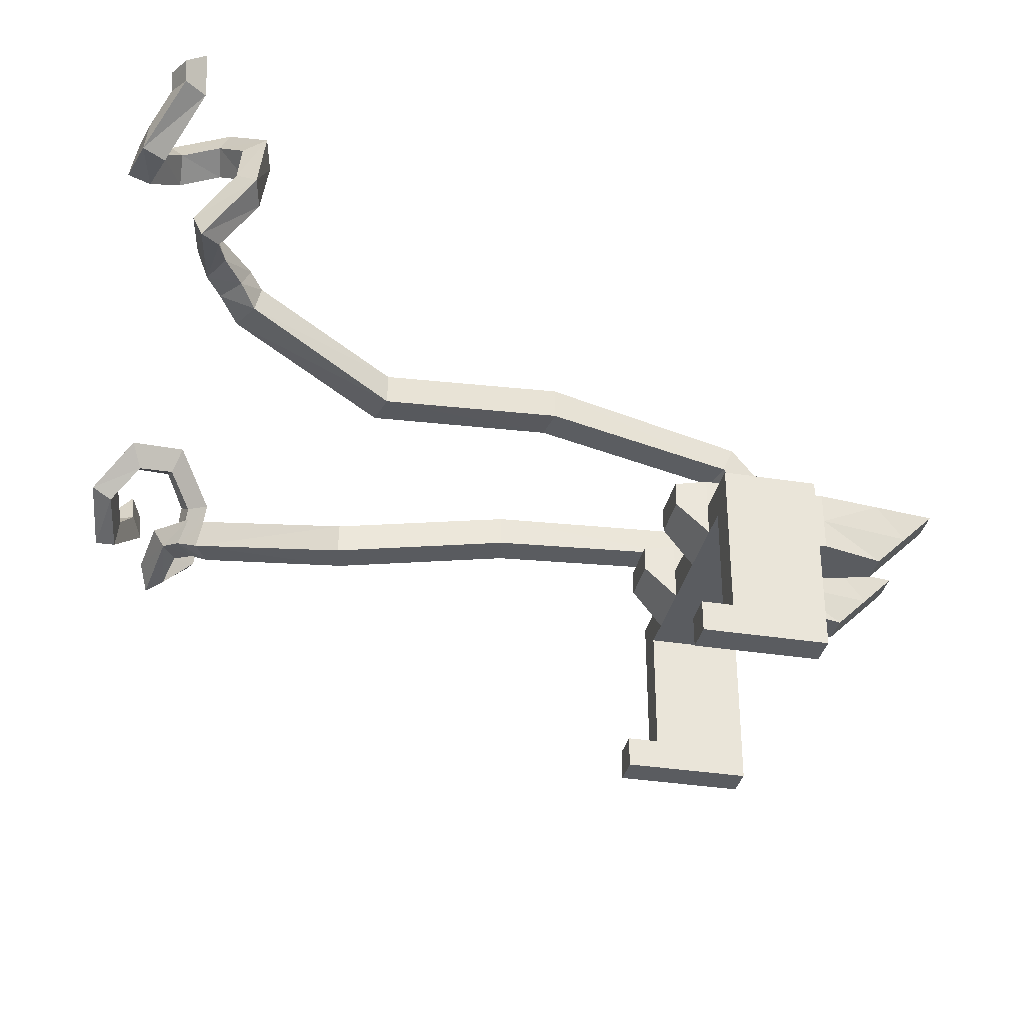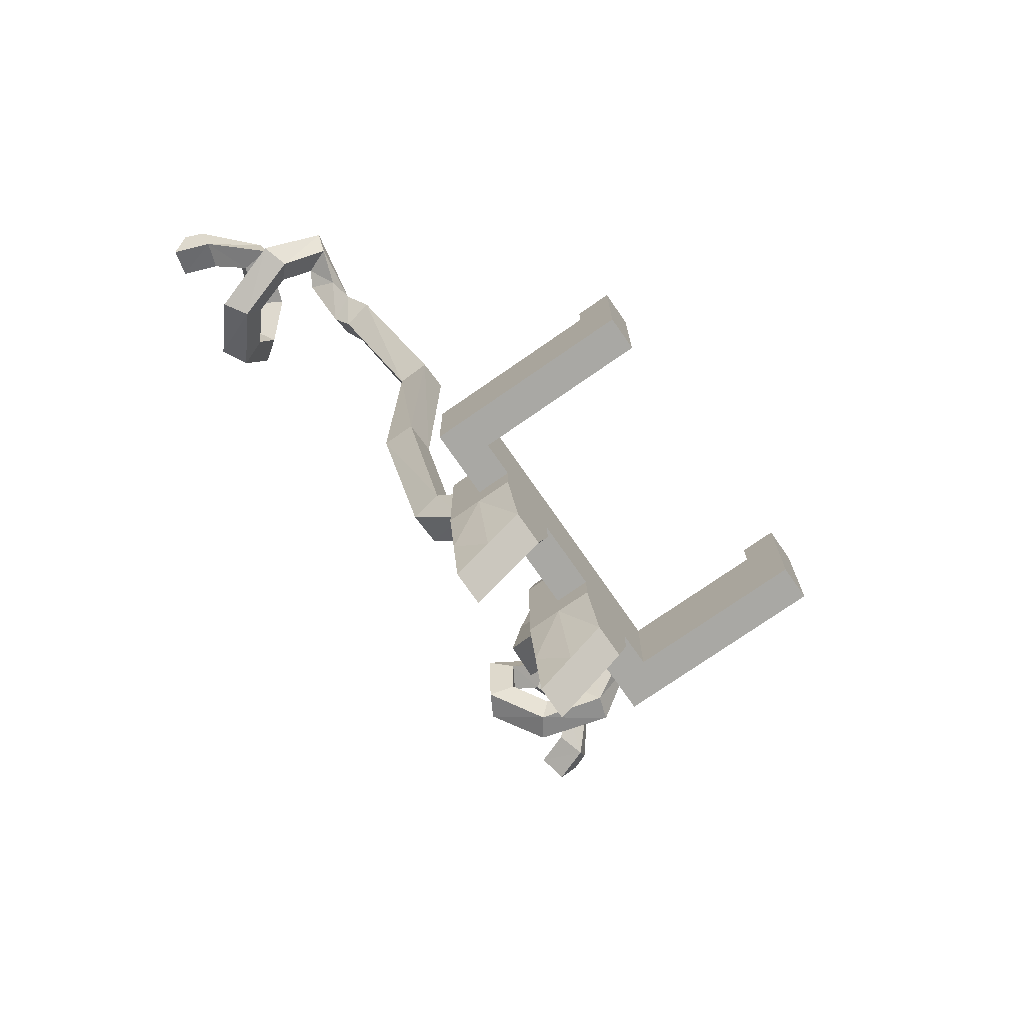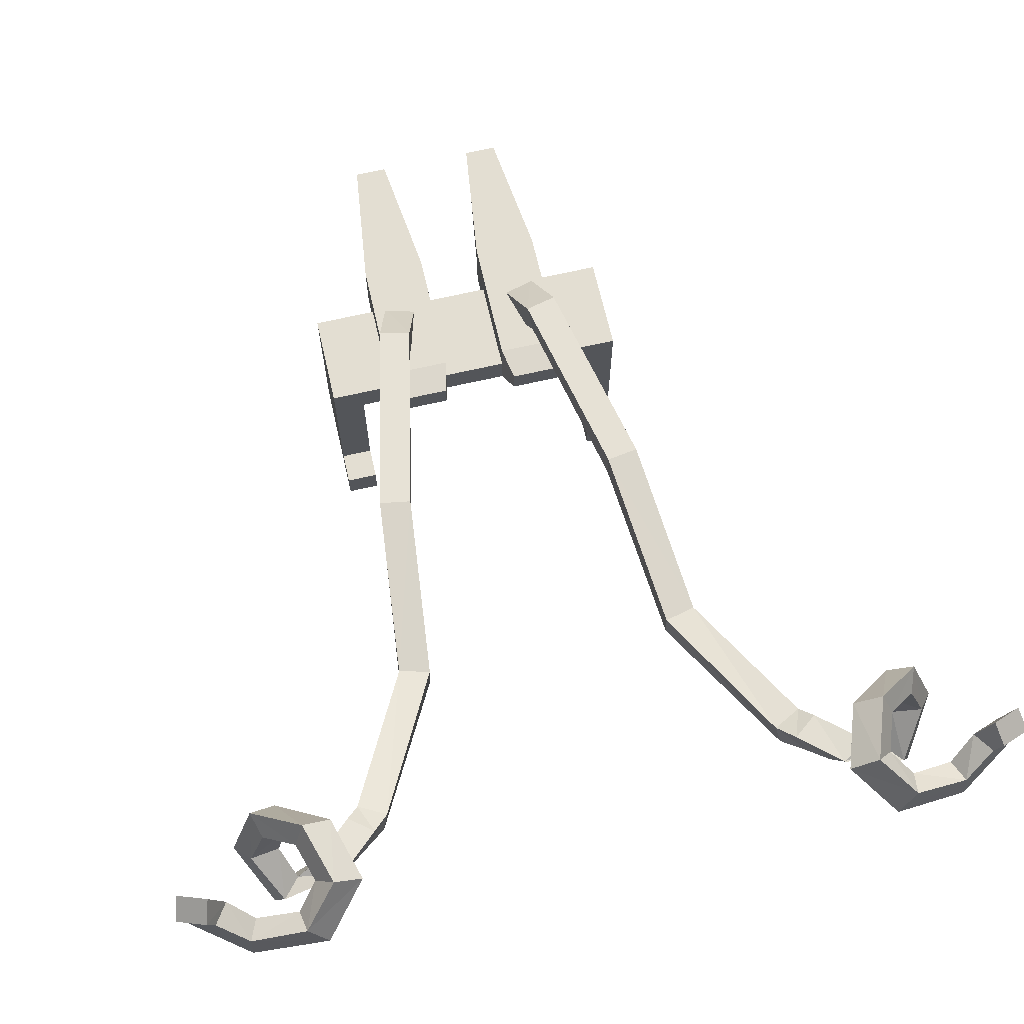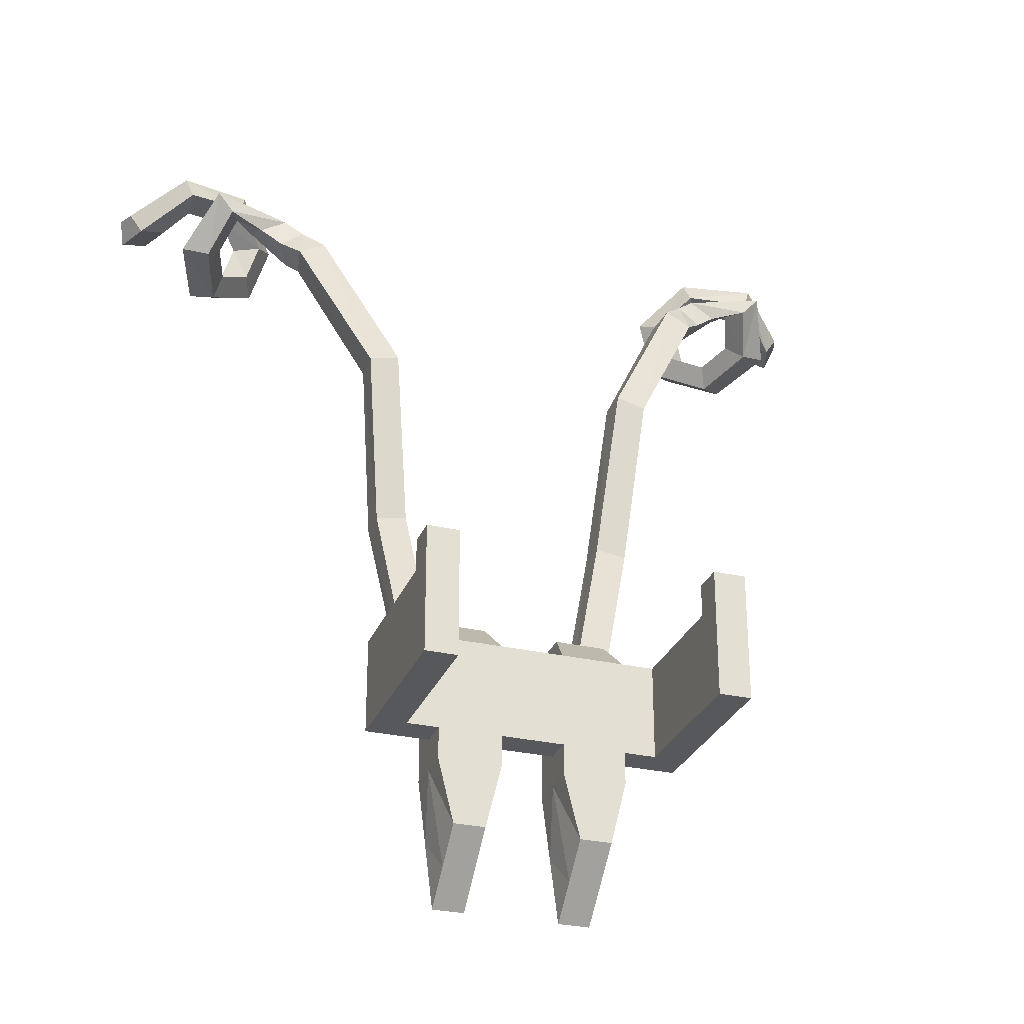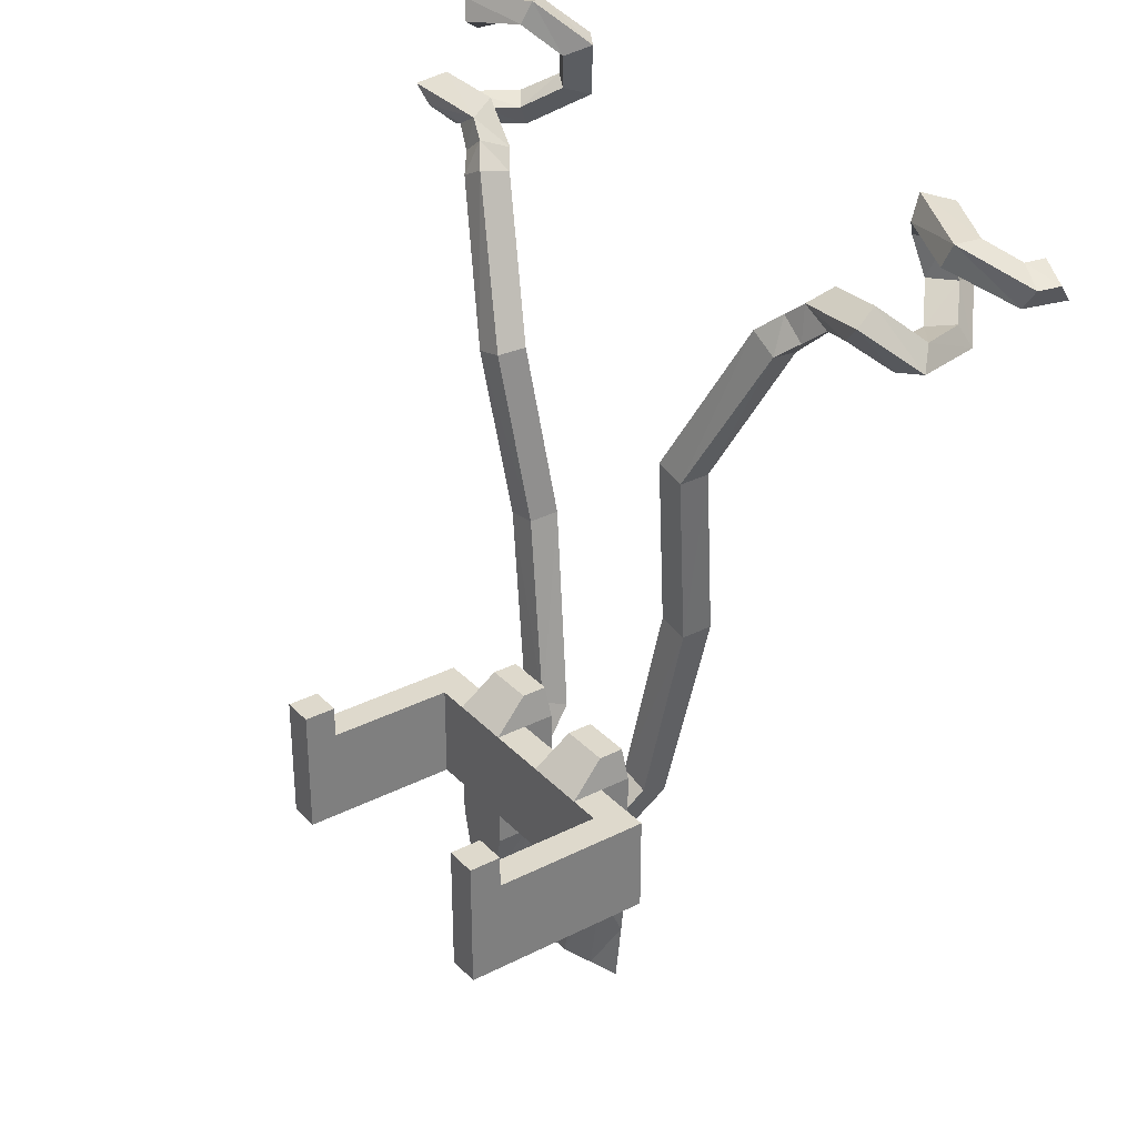
<metadata>
{"format":"obj","ext":"obj","renderer":"f3d","projection":"perspective","resolution":1024,"background":"white","views":[{"elev":-34.1,"azim":-102.1,"up":"+Z"},{"elev":-74.9,"azim":124.8,"up":"+Y"},{"elev":67.7,"azim":167.1,"up":"+Z"},{"elev":-28.8,"azim":160.9,"up":"+Y"},{"elev":31.9,"azim":-125.5,"up":"+Y"}]}
</metadata>
<code>
o RibbonOriginal_RibbonModel
v 0.25 -0.1875 0.3125
v 0.25 -0.1875 0.25
v 0.1875 -0.1875 0.25
v 0.1875 -0.1875 0.3125
v 0.25 -0.375 0.3125
v 0.25 -0.375 0.25
v 0.1875 -0.375 0.25
v 0.1875 -0.375 0.3125
v 0.3125 -0.1875 0.3125
v 0.3125 -0.1875 0.25
v 0.3125 -0.375 0.3125
v 0.3125 -0.375 0.25
v 0.25 -0.1875 0
v 0.25 -0.375 0
v 0.3125 -0.1875 0
v 0.3125 -0.375 0
v 0.25 -0.1875 -0.0625
v 0.25 -0.375 -0.0625
v 0.3125 -0.1875 -0.0625
v 0.3125 -0.375 -0.0625
v 0.25 -0.125 0
v 0.3125 -0.125 0
v 0.25 -0.125 -0.0625
v 0.3125 -0.125 -0.0625
v 0.0625 -0.1875 0.25
v 0.0625 -0.1875 0.3125
v 0.0625 -0.375 0.25
v 0.0625 -0.375 0.3125
v 0.1875 -0.4375 0.25
v 0.1875 -0.4375 0.3125
v 0.0625 -0.4375 0.25
v 0.0625 -0.4375 0.3125
v 0.1562 -0.5625 0.25
v 0.1562 -0.625 0.3125
v 0.09375 -0.5625 0.25
v 0.09375 -0.625 0.3125
v 0.1875 -0.1875 0.375
v 0.1875 -0.375 0.375
v 0.0625 -0.1875 0.375
v 0.0625 -0.375 0.375
v 0.1875 -0.4375 0.375
v 0.0625 -0.4375 0.375
v 0.1562 -0.6875 0.375
v 0.09375 -0.6875 0.375
v 0.175 -0.125 0.3187
v 0.075 -0.125 0.3187
v 0.175 -0.125 0.3688
v 0.075 -0.125 0.3688
v 0.1719 -0.5625 0.375
v 0.07812 -0.5625 0.375
v 0.125 -0.625 0.375
v 0.125 -0.5 0.375
v 0.125 -0.5625 0.375
v -0.25 -0.1875 0.3125
v -0.25 -0.1875 0.25
v -0.1875 -0.1875 0.25
v -0.1875 -0.1875 0.3125
v -0.25 -0.375 0.3125
v -0.25 -0.375 0.25
v -0.1875 -0.375 0.25
v -0.1875 -0.375 0.3125
v -0.3125 -0.1875 0.3125
v -0.3125 -0.1875 0.25
v -0.3125 -0.375 0.3125
v -0.3125 -0.375 0.25
v -0.25 -0.1875 0
v -0.25 -0.375 0
v -0.3125 -0.1875 0
v -0.3125 -0.375 0
v -0.25 -0.1875 -0.0625
v -0.25 -0.375 -0.0625
v -0.3125 -0.1875 -0.0625
v -0.3125 -0.375 -0.0625
v -0.25 -0.125 0
v -0.3125 -0.125 0
v -0.25 -0.125 -0.0625
v -0.3125 -0.125 -0.0625
v -0.0625 -0.1875 0.25
v -0.0625 -0.1875 0.3125
v -0.0625 -0.375 0.25
v -0.0625 -0.375 0.3125
v 0 -0.1875 0.25
v 0 -0.1875 0.3125
v 0 -0.375 0.25
v 0 -0.375 0.3125
v -0.1875 -0.4375 0.25
v -0.1875 -0.4375 0.3125
v -0.0625 -0.4375 0.25
v -0.0625 -0.4375 0.3125
v -0.1562 -0.5625 0.25
v -0.1562 -0.625 0.3125
v -0.09375 -0.5625 0.25
v -0.09375 -0.625 0.3125
v -0.1875 -0.1875 0.375
v -0.1875 -0.375 0.375
v -0.0625 -0.1875 0.375
v -0.0625 -0.375 0.375
v -0.1875 -0.4375 0.375
v -0.0625 -0.4375 0.375
v -0.1562 -0.6875 0.375
v -0.09375 -0.6875 0.375
v -0.175 -0.125 0.3187
v -0.075 -0.125 0.3187
v -0.175 -0.125 0.3688
v -0.075 -0.125 0.3688
v -0.1719 -0.5625 0.375
v -0.07812 -0.5625 0.375
v -0.125 -0.625 0.375
v -0.125 -0.5 0.375
v -0.125 -0.5625 0.375
f 1 9 10
f 7 3 2
f 4 45 47
f 5 1 4
f 2 3 4
f 7 6 5
f 12 10 9
f 6 14 16
f 6 12 11
f 5 11 9
f 14 18 20
f 10 15 13
f 12 16 15
f 2 13 14
f 17 19 20
f 19 24 22
f 16 20 19
f 13 17 18
f 22 24 23
f 13 21 23
f 17 23 24
f 15 22 21
f 25 82 83
f 34 43 44
f 7 29 31
f 7 27 25
f 26 83 85
f 28 85 84
f 27 84 82
f 29 33 35
f 30 41 49
f 27 31 32
f 8 30 29
f 34 36 35
f 36 44 50
f 32 31 35
f 30 34 33
f 37 39 40
f 40 42 41
f 44 43 51
f 32 42 40
f 8 38 41
f 39 48 46
f 28 40 39
f 4 37 38
f 46 48 47
f 37 47 48
f 3 25 46
f 4 3 45
f 25 26 46
f 32 36 50
f 43 34 49
f 41 42 52
f 49 41 52
f 50 53 52
f 50 44 51
f 49 53 51
f 63 62 54
f 55 56 60
f 104 102 57
f 57 54 58
f 57 56 55
f 58 59 60
f 62 63 65
f 69 67 59
f 64 65 59
f 62 64 58
f 73 71 67
f 66 68 63
f 68 69 65
f 67 66 55
f 73 72 70
f 75 77 72
f 72 73 69
f 71 70 66
f 76 77 75
f 76 74 66
f 77 76 70
f 74 75 68
f 83 82 78
f 101 100 91
f 88 86 60
f 78 80 60
f 85 83 79
f 84 85 81
f 82 84 80
f 92 90 86
f 106 98 87
f 89 88 80
f 86 87 61
f 92 93 91
f 93 107 101
f 89 93 92
f 90 91 87
f 97 96 94
f 98 99 97
f 101 108 100
f 97 99 89
f 98 95 61
f 103 105 96
f 96 97 81
f 95 94 57
f 104 105 103
f 105 104 94
f 102 103 78
f 57 102 56
f 78 103 79
f 89 99 107
f 100 106 91
f 98 109 99
f 106 110 109
f 107 99 109
f 107 110 108
f 106 100 108
f 2 1 10
f 6 7 2
f 37 4 47
f 8 5 4
f 1 2 4
f 8 7 5
f 11 12 9
f 12 6 16
f 5 6 11
f 1 5 9
f 16 14 20
f 2 10 13
f 10 12 15
f 6 2 14
f 18 17 20
f 15 19 22
f 15 16 19
f 14 13 18
f 21 22 23
f 17 13 23
f 19 17 24
f 13 15 21
f 26 25 83
f 36 34 44
f 27 7 31
f 3 7 25
f 28 26 85
f 27 28 84
f 25 27 82
f 31 29 35
f 34 30 49
f 28 27 32
f 7 8 29
f 33 34 35
f 36 32 35
f 29 30 33
f 38 37 40
f 38 40 41
f 28 32 40
f 30 8 41
f 26 39 46
f 26 28 39
f 8 4 38
f 45 46 47
f 39 37 48
f 45 3 46
f 42 32 50
f 53 49 52
f 42 50 52
f 53 50 51
f 43 49 51
f 55 63 54
f 59 55 60
f 94 104 57
f 61 57 58
f 54 57 55
f 61 58 60
f 64 62 65
f 65 69 59
f 58 64 59
f 54 62 58
f 69 73 67
f 55 66 63
f 63 68 65
f 59 67 55
f 71 73 70
f 68 75 72
f 68 72 69
f 67 71 66
f 74 76 75
f 70 76 66
f 72 77 70
f 66 74 68
f 79 83 78
f 93 101 91
f 80 88 60
f 56 78 60
f 81 85 79
f 80 84 81
f 78 82 80
f 88 92 86
f 91 106 87
f 81 89 80
f 60 86 61
f 90 92 91
f 88 89 92
f 86 90 87
f 95 97 94
f 95 98 97
f 81 97 89
f 87 98 61
f 79 103 96
f 79 96 81
f 61 95 57
f 102 104 103
f 96 105 94
f 56 102 78
f 93 89 107
f 98 106 109
f 110 107 109
f 101 107 108
f 110 106 108
o TwinTail_TwinTailModel
v 0.1736 -0.3043 0.325
v 0.162 -0.345 0.3703
v 0.1019 -0.3279 0.3708
v 0.1135 -0.287 0.3246
v 0.1963 -0.224 0.4055
v 0.1899 -0.247 0.4594
v 0.1292 -0.2323 0.4594
v 0.1356 -0.2093 0.4055
v 0.2709 0.1517 0.4314
v 0.2707 0.1521 0.4936
v 0.209 0.162 0.4936
v 0.2092 0.1616 0.4314
v 0.3072 0.5013 0.3868
v 0.3054 0.5002 0.4486
v 0.2456 0.515 0.4486
v 0.2473 0.5161 0.3869
v 0.4538 0.7858 0.4567
v 0.4423 0.7737 0.5147
v 0.3893 0.8017 0.5147
v 0.4007 0.8139 0.4567
v 0.4887 0.8164 0.4851
v 0.4651 0.7988 0.5366
v 0.4193 0.8346 0.5363
v 0.4429 0.8522 0.4849
v 0.5317 0.8527 0.5007
v 0.5478 0.8757 0.5497
v 0.4953 0.9053 0.5457
v 0.4792 0.8823 0.4967
v 0.6015 0.8709 0.4779
v 0.5796 0.8881 0.5323
v 0.6125 0.9237 0.525
v 0.6344 0.9065 0.4706
v 0.633 0.8045 0.5571
v 0.6028 0.8405 0.5882
v 0.6563 0.8528 0.6057
v 0.6864 0.8168 0.5746
v 0.5906 0.7865 0.6921
v 0.5769 0.8304 0.6688
v 0.6231 0.8437 0.7005
v 0.6368 0.7999 0.7238
v 0.493 0.859 0.7766
v 0.513 0.878 0.7239
v 0.5646 0.8848 0.7523
v 0.5446 0.8659 0.8049
v 0.4578 0.9734 0.7546
v 0.4912 0.9515 0.7087
v 0.5426 0.9545 0.7397
v 0.5093 0.9763 0.7857
v 0.5393 1.053 0.6733
v 0.5472 1.009 0.651
v 0.5825 0.9941 0.6995
v 0.5746 1.038 0.7218
v 0.6836 1.031 0.6163
v 0.6678 0.9883 0.6068
v 0.664 0.9808 0.6683
v 0.6798 1.023 0.6777
v 0.7877 0.9678 0.7011
v 0.7621 0.9285 0.6962
v 0.7086 0.951 0.7171
v 0.7342 0.9904 0.722
v 0.8022 0.9717 0.7387
v 0.79 0.9335 0.7711
v 0.7351 0.9563 0.7875
v 0.7473 0.9944 0.7551
v -0.1736 -0.3043 0.325
v -0.162 -0.345 0.3703
v -0.1019 -0.3279 0.3708
v -0.1135 -0.287 0.3246
v -0.1963 -0.224 0.4055
v -0.1899 -0.247 0.4594
v -0.1292 -0.2323 0.4594
v -0.1356 -0.2093 0.4055
v -0.2709 0.1517 0.4314
v -0.2707 0.1521 0.4936
v -0.209 0.162 0.4936
v -0.2092 0.1616 0.4314
v -0.3072 0.5013 0.3868
v -0.3054 0.5002 0.4486
v -0.2456 0.515 0.4486
v -0.2473 0.5161 0.3869
v -0.4538 0.7858 0.4567
v -0.4423 0.7737 0.5147
v -0.3893 0.8017 0.5147
v -0.4007 0.8139 0.4567
v -0.4887 0.8164 0.4851
v -0.4651 0.7988 0.5366
v -0.4193 0.8346 0.5363
v -0.4429 0.8522 0.4849
v -0.5317 0.8527 0.5007
v -0.5478 0.8757 0.5497
v -0.4953 0.9053 0.5457
v -0.4792 0.8823 0.4967
v -0.6015 0.8709 0.4779
v -0.5796 0.8881 0.5323
v -0.6125 0.9237 0.525
v -0.6344 0.9065 0.4706
v -0.633 0.8045 0.5571
v -0.6028 0.8405 0.5882
v -0.6563 0.8528 0.6057
v -0.6864 0.8168 0.5746
v -0.5906 0.7865 0.6921
v -0.5769 0.8304 0.6688
v -0.6231 0.8437 0.7005
v -0.6368 0.7999 0.7238
v -0.493 0.859 0.7766
v -0.513 0.878 0.7239
v -0.5646 0.8848 0.7523
v -0.5446 0.8659 0.8049
v -0.4578 0.9734 0.7546
v -0.4912 0.9515 0.7087
v -0.5426 0.9545 0.7397
v -0.5093 0.9763 0.7857
v -0.5393 1.053 0.6733
v -0.5472 1.009 0.651
v -0.5825 0.9941 0.6995
v -0.5746 1.038 0.7218
v -0.6836 1.031 0.6163
v -0.6678 0.9883 0.6068
v -0.664 0.9808 0.6683
v -0.6798 1.023 0.6777
v -0.7877 0.9678 0.7011
v -0.7621 0.9285 0.6962
v -0.7086 0.951 0.7171
v -0.7342 0.9904 0.722
v -0.8022 0.9717 0.7387
v -0.79 0.9335 0.7711
v -0.7351 0.9563 0.7875
v -0.7473 0.9944 0.7551
f 115 116 112
f 117 113 112
f 118 114 113
f 118 115 111
f 111 112 113
f 118 122 119
f 122 126 123
f 118 117 121
f 116 120 121
f 115 119 120
f 123 126 130
f 122 121 125
f 121 120 124
f 119 123 124
f 127 130 134
f 125 129 130
f 124 128 129
f 124 123 127
f 131 134 138
f 129 133 134
f 128 132 133
f 128 127 131
f 138 142 139
f 133 137 138
f 132 136 137
f 132 131 135
f 142 146 143
f 138 137 141
f 137 136 140
f 135 139 140
f 146 150 147
f 141 145 146
f 141 140 144
f 140 139 143
f 147 150 154
f 145 149 150
f 145 144 148
f 144 143 147
f 151 154 158
f 150 149 153
f 148 152 153
f 147 151 152
f 155 158 162
f 154 153 157
f 152 156 157
f 152 151 155
f 159 162 166
f 157 161 162
f 156 160 161
f 156 155 159
f 166 170 167
f 161 165 166
f 160 164 165
f 160 159 163
f 170 174 171
f 166 165 169
f 165 164 168
f 163 167 168
f 174 173 172
f 169 173 174
f 168 172 173
f 168 167 171
f 179 175 176
f 176 177 181
f 177 178 182
f 182 178 175
f 175 178 177
f 183 186 182
f 187 190 186
f 182 186 185
f 185 184 180
f 184 183 179
f 187 191 194
f 186 190 189
f 185 189 188
f 188 187 183
f 191 195 198
f 194 193 189
f 193 192 188
f 188 192 191
f 195 199 202
f 198 197 193
f 197 196 192
f 192 196 195
f 203 206 202
f 202 201 197
f 201 200 196
f 196 200 199
f 207 210 206
f 202 206 205
f 201 205 204
f 204 203 199
f 211 214 210
f 210 209 205
f 205 209 208
f 204 208 207
f 211 215 218
f 214 213 209
f 209 213 212
f 208 212 211
f 215 219 222
f 214 218 217
f 217 216 212
f 216 215 211
f 219 223 226
f 218 222 221
f 221 220 216
f 216 220 219
f 223 227 230
f 226 225 221
f 225 224 220
f 220 224 223
f 231 234 230
f 230 229 225
f 229 228 224
f 224 228 227
f 235 238 234
f 230 234 233
f 229 233 232
f 232 231 227
f 238 235 236
f 238 237 233
f 237 236 232
f 232 236 235
f 111 115 112
f 116 117 112
f 117 118 113
f 114 118 111
f 114 111 113
f 115 118 119
f 119 122 123
f 122 118 121
f 117 116 121
f 116 115 120
f 127 123 130
f 126 122 125
f 125 121 124
f 120 119 124
f 131 127 134
f 126 125 130
f 125 124 129
f 128 124 127
f 135 131 138
f 130 129 134
f 129 128 133
f 132 128 131
f 135 138 139
f 134 133 138
f 133 132 137
f 136 132 135
f 139 142 143
f 142 138 141
f 141 137 140
f 136 135 140
f 143 146 147
f 142 141 146
f 145 141 144
f 144 140 143
f 151 147 154
f 146 145 150
f 149 145 148
f 148 144 147
f 155 151 158
f 154 150 153
f 149 148 153
f 148 147 152
f 159 155 162
f 158 154 157
f 153 152 157
f 156 152 155
f 163 159 166
f 158 157 162
f 157 156 161
f 160 156 159
f 163 166 167
f 162 161 166
f 161 160 165
f 164 160 163
f 167 170 171
f 170 166 169
f 169 165 168
f 164 163 168
f 171 174 172
f 170 169 174
f 169 168 173
f 172 168 171
f 180 179 176
f 180 176 181
f 181 177 182
f 179 182 175
f 176 175 177
f 179 183 182
f 183 187 186
f 181 182 185
f 181 185 180
f 180 184 179
f 190 187 194
f 185 186 189
f 184 185 188
f 184 188 183
f 194 191 198
f 190 194 189
f 189 193 188
f 187 188 191
f 198 195 202
f 194 198 193
f 193 197 192
f 191 192 195
f 199 203 202
f 198 202 197
f 197 201 196
f 195 196 199
f 203 207 206
f 201 202 205
f 200 201 204
f 200 204 199
f 207 211 210
f 206 210 205
f 204 205 208
f 203 204 207
f 214 211 218
f 210 214 209
f 208 209 212
f 207 208 211
f 218 215 222
f 213 214 217
f 213 217 212
f 212 216 211
f 222 219 226
f 217 218 221
f 217 221 216
f 215 216 219
f 226 223 230
f 222 226 221
f 221 225 220
f 219 220 223
f 227 231 230
f 226 230 225
f 225 229 224
f 223 224 227
f 231 235 234
f 229 230 233
f 228 229 232
f 228 232 227
f 237 238 236
f 234 238 233
f 233 237 232
f 231 232 235

</code>
